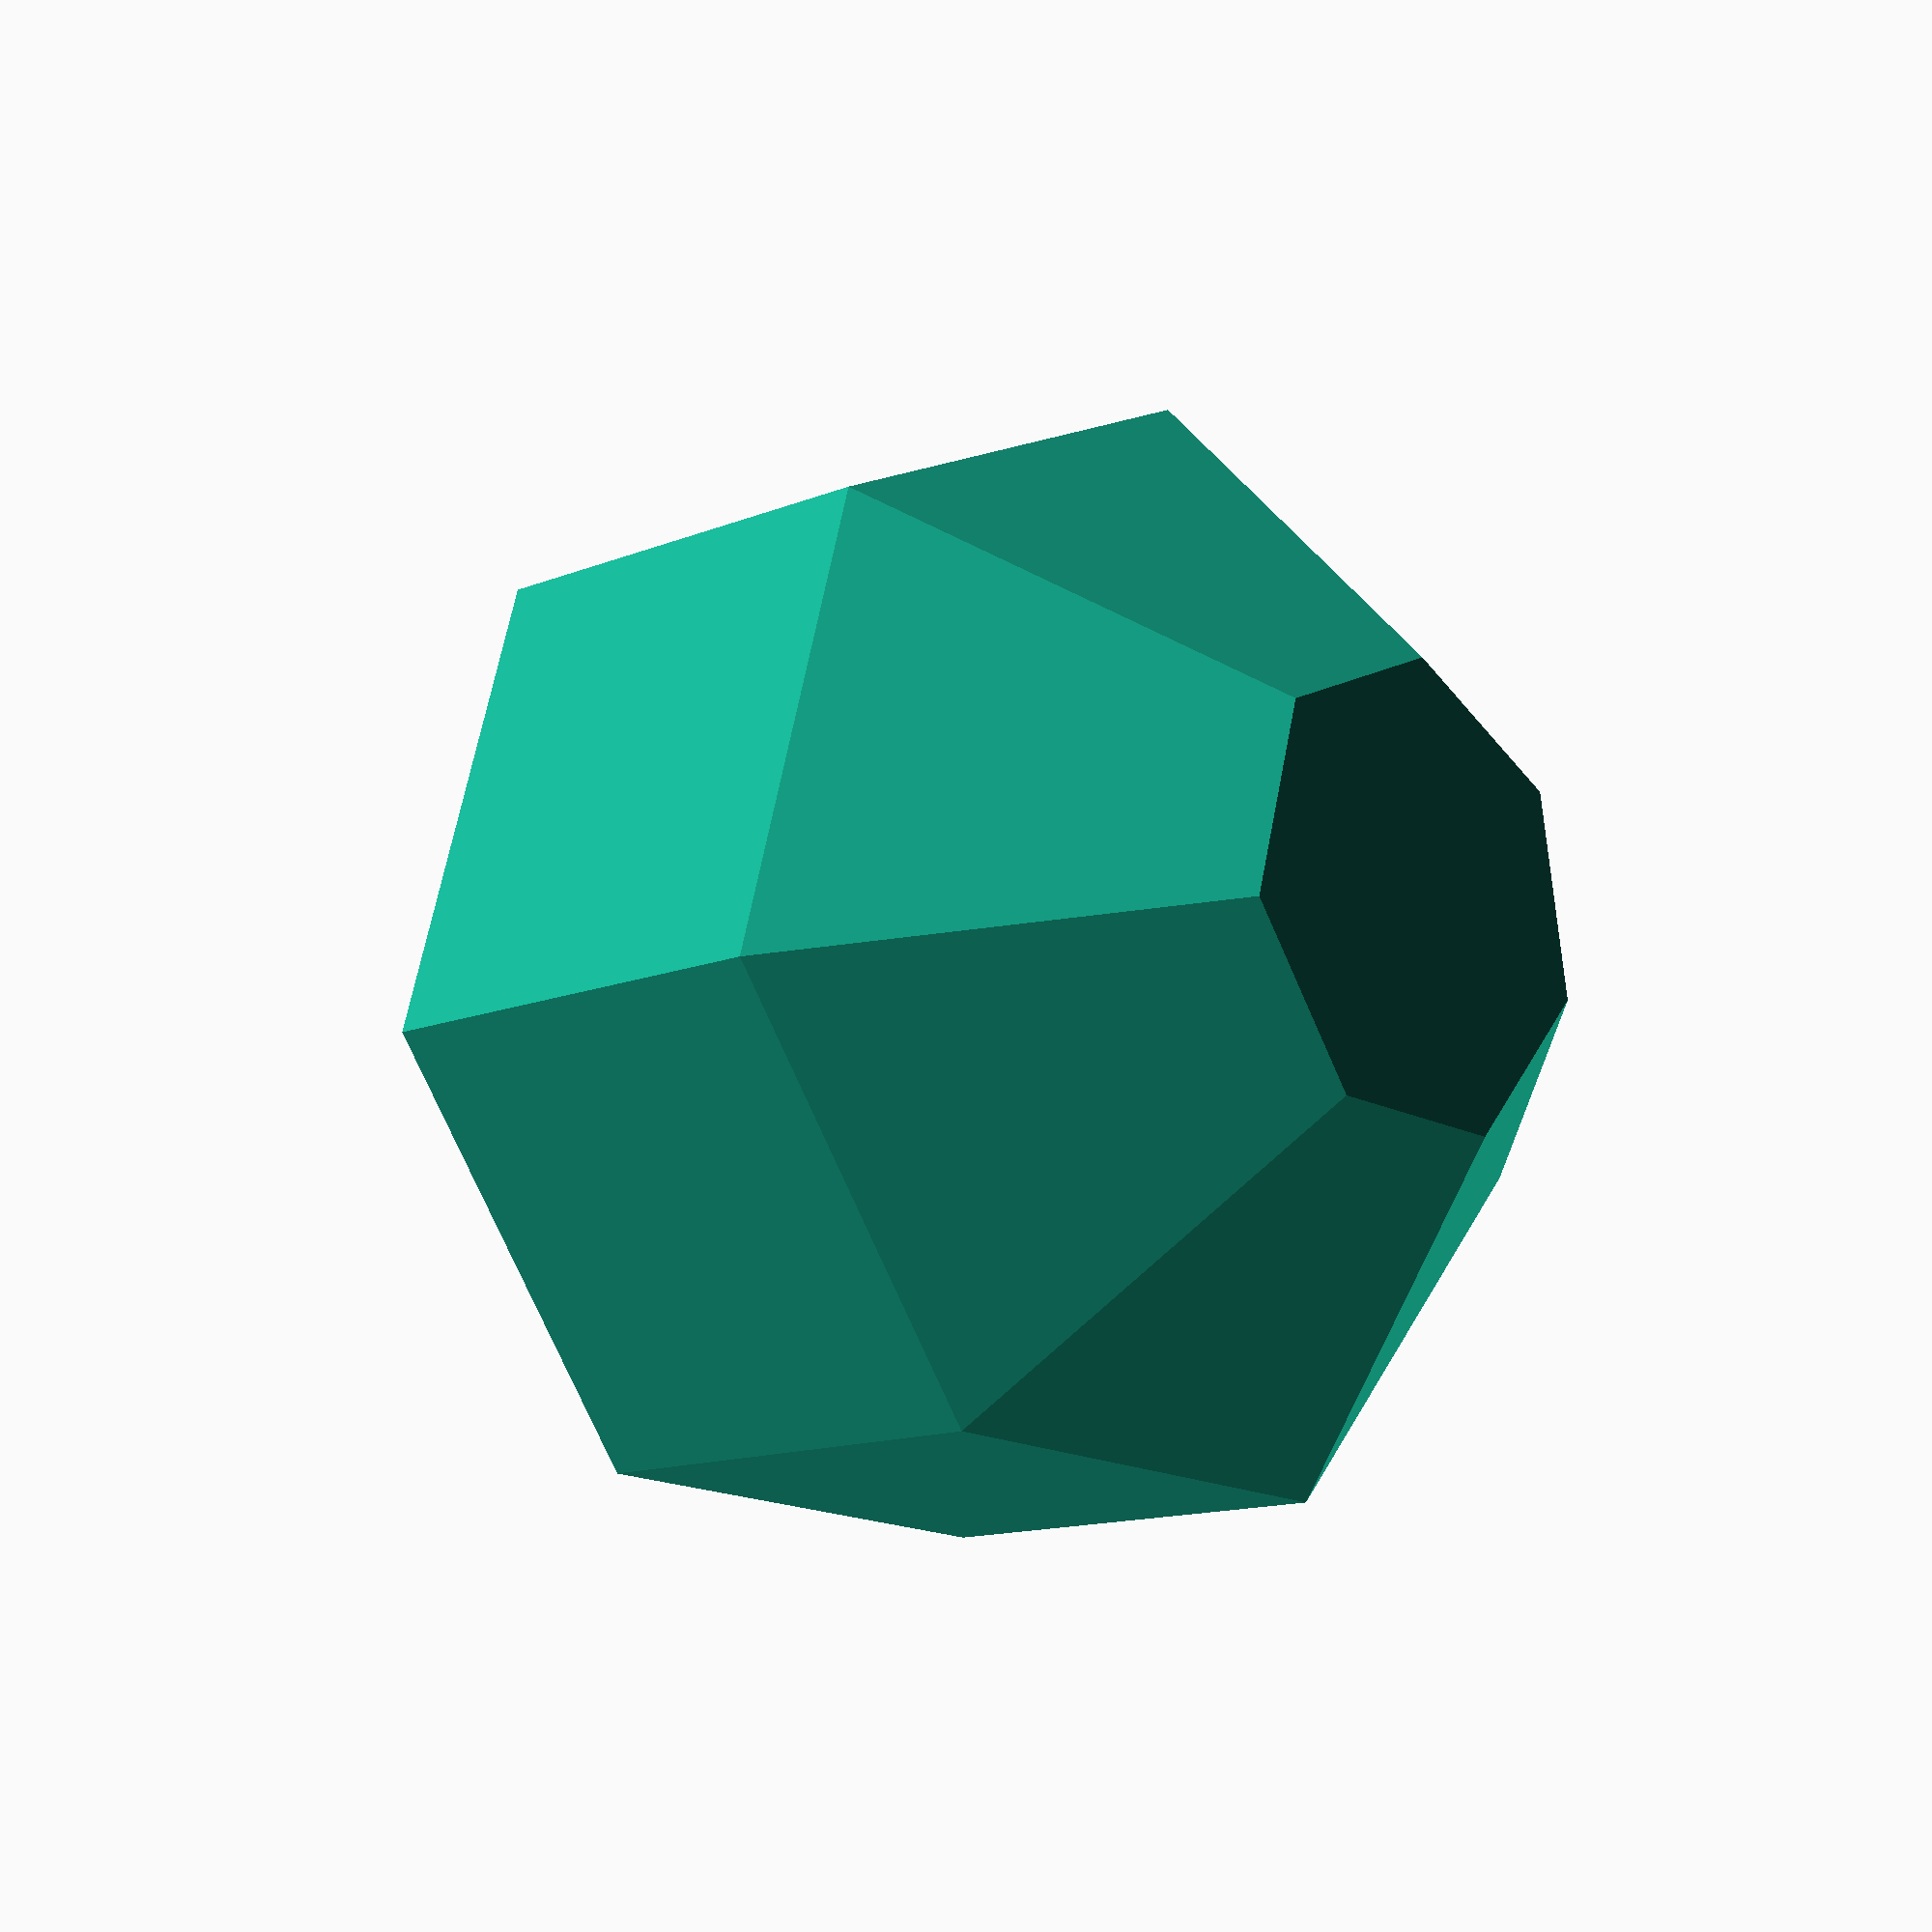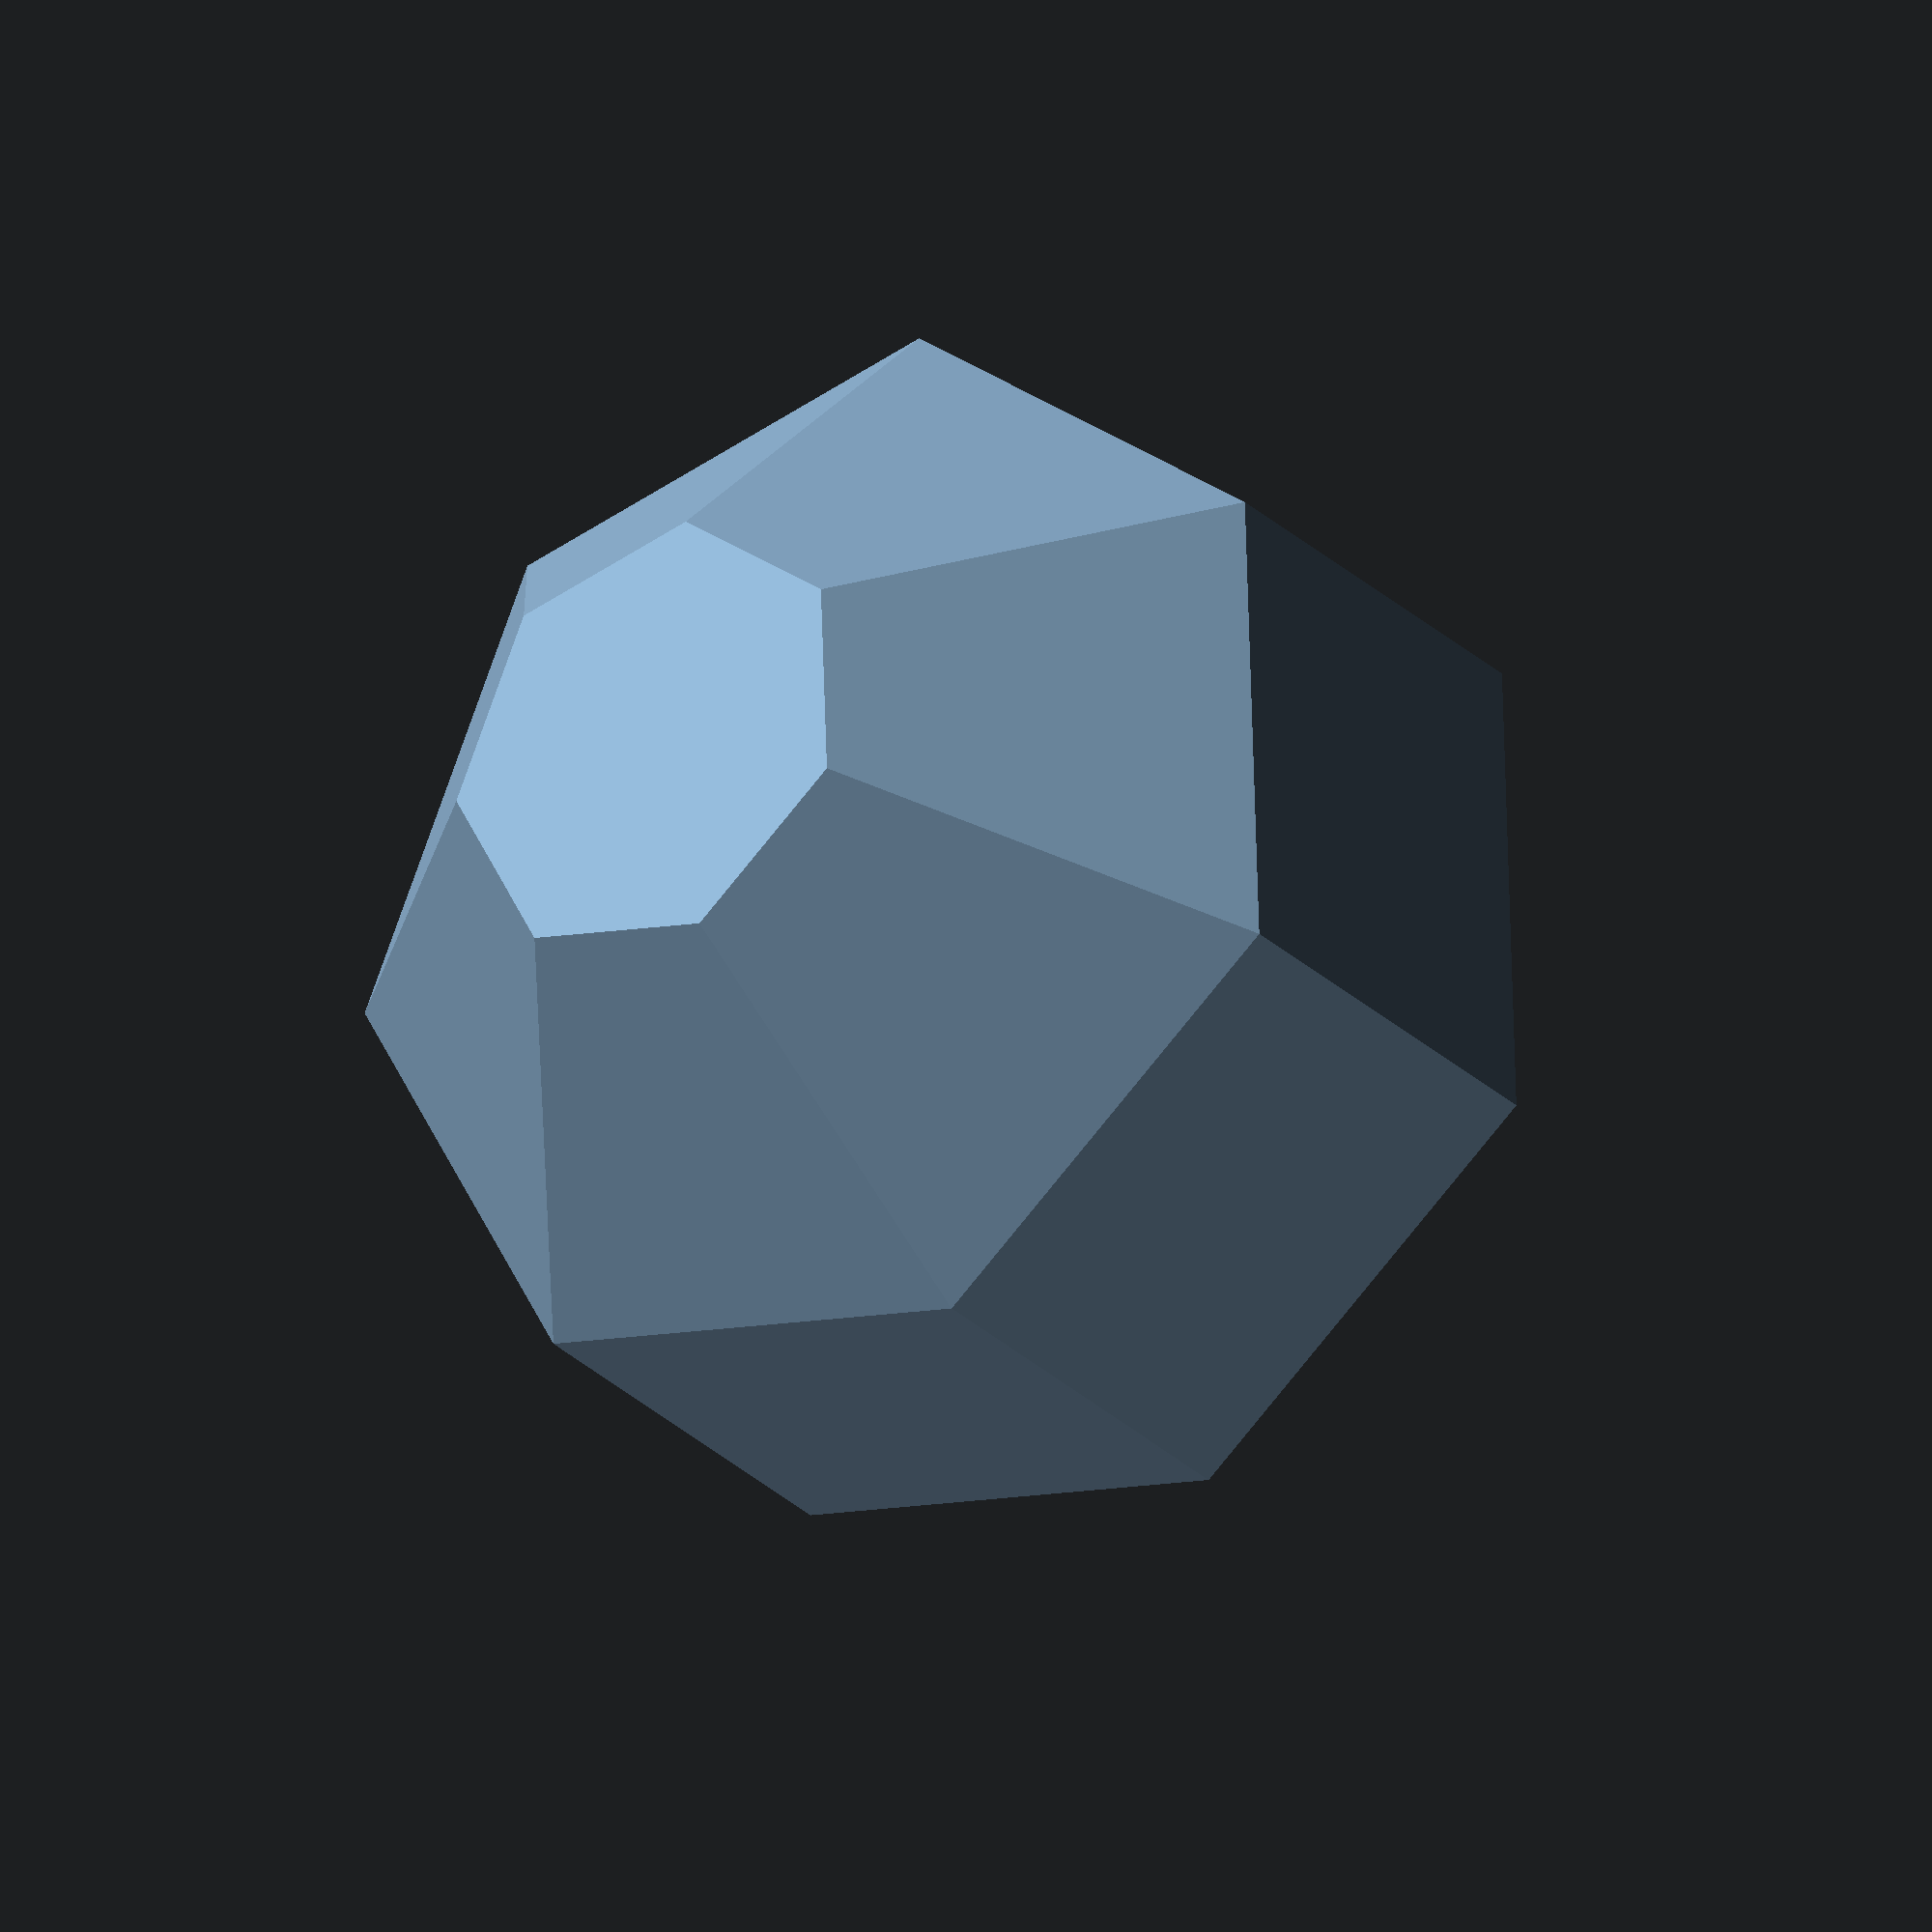
<openscad>
// Coin Trap: a 3D-printed cage to hold a coin
//by ARSRhinelander
// v. 0.1, 7 NOV 2018
// V. 0.2, 19 NPV 2018

//PARAMETERS 
$fa=1;
$fs=1;
quater_d=23.88; // diameter of a quater
quater_th=1.58; //thickness of a quater
penny_d=19.05;
penny_th=1.45; 
gap=1;

//render
trap(quater_d,quater_th);
translate([0,-30,0]) trap(penny_d,penny_th);
!base(quarter_d);

// modules
module base(coin_d){
    difference(){
    sphere(d=coin_d);
    translate([0,0,-coin_d/2]) cube(size=[coin_d*1.1,coin_d*1.1,coin_d], center=true);
}
}
module coin (coin_d,coin_th){
%cylinder(d=coin_d,h=coin_th,center=true);
}
module trap (coin_d,coin_th){
}
// the coin
%cylinder(d=coin_d, h=coin_th, center=true);

// the trap
difference(){
    minkowski(){
    cube(size=coin_d, center=true);
        sphere(r=.1*coin_d);
    }
   cylinder(r=coin_d/3,h=coin_d*1.5,center=true);
    rotate([90,0,0]) cylinder(r=coin_d/3,h=coin_d*1.5, center=true);
    rotate([0,90,0]) cylinder(r=coin_d/3,h=coin_d*1.5,center=true);
    sphere(d=coin_d/2+gap);
    translate([coin_d*0.85,0,0]) sphere(d=coin_d);
    translate([coin_d*-0.85,0,0]) sphere(d=coin_d);
    translate([0,coin_d*0.85,0]) sphere(d=coin_d);
    translate([0,coin_d*-0.85,0]) sphere(d=coin_d);
    translate([0,0,coin_d*0.85]) sphere(d=coin_d);
    translate([0,0,coin_d*-0.85]) sphere(d=coin_d);
}

</openscad>
<views>
elev=192.8 azim=138.5 roll=46.2 proj=p view=solid
elev=206.3 azim=284.9 roll=326.4 proj=o view=solid
</views>
